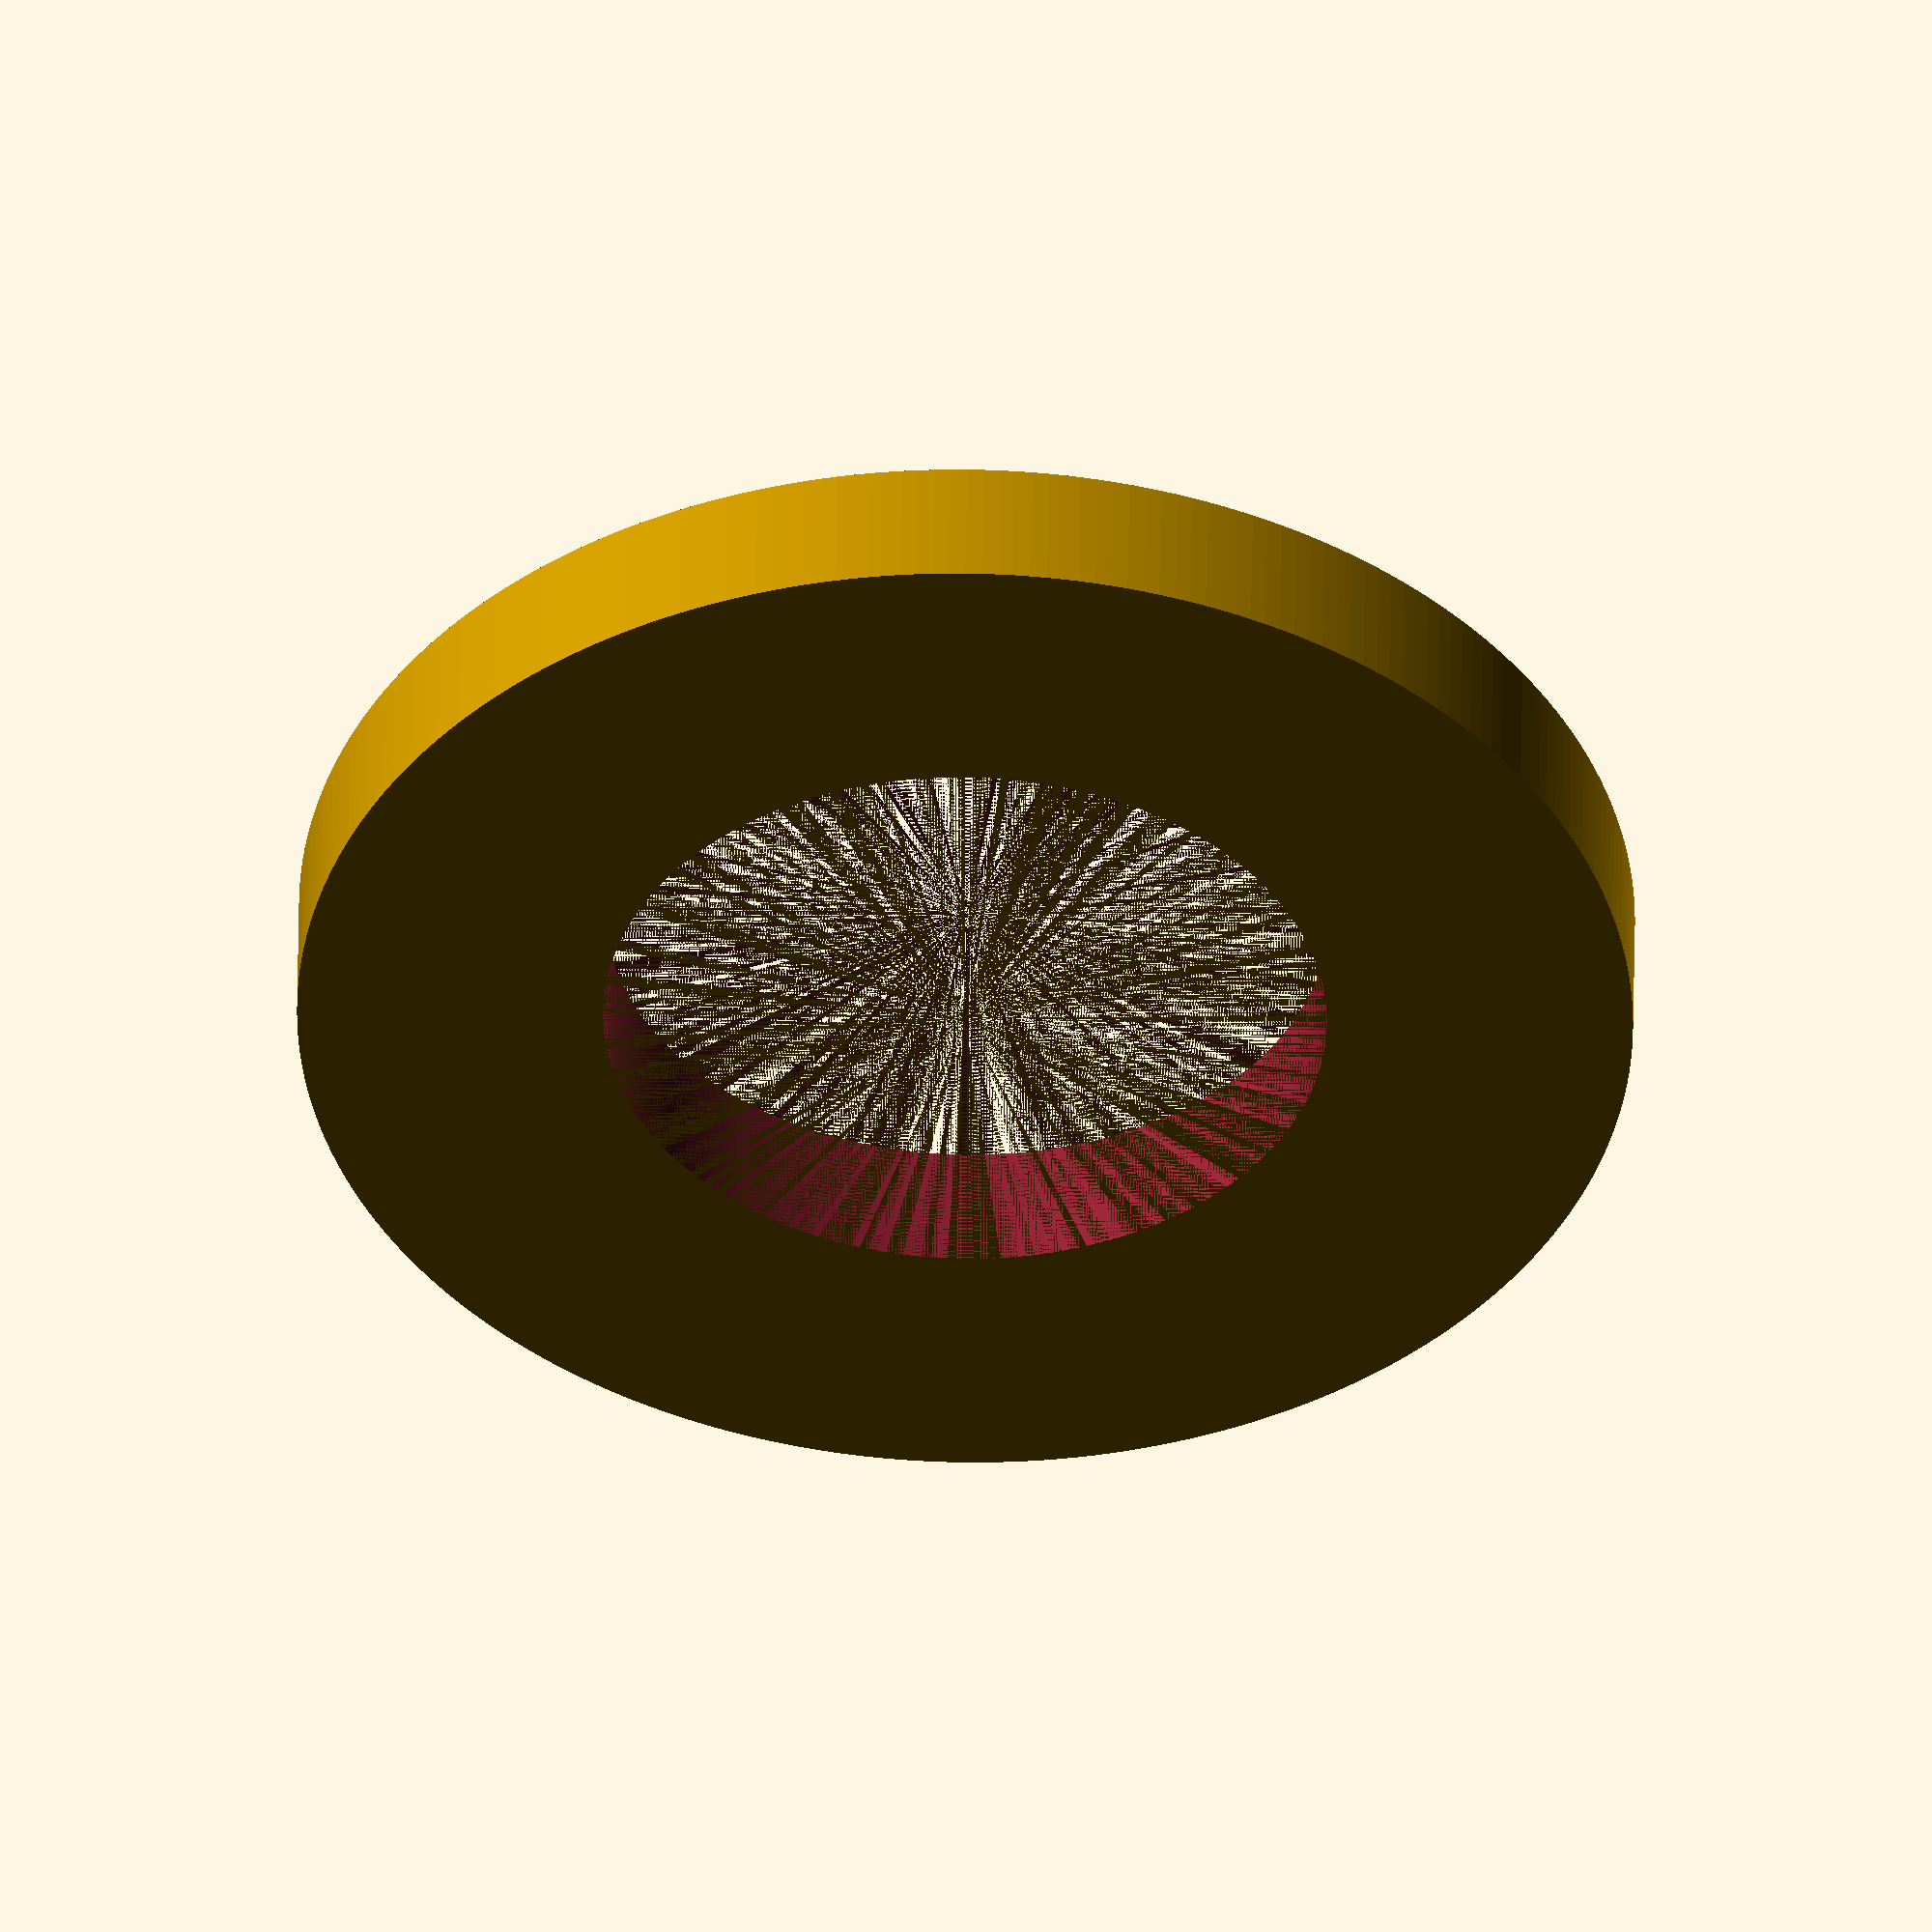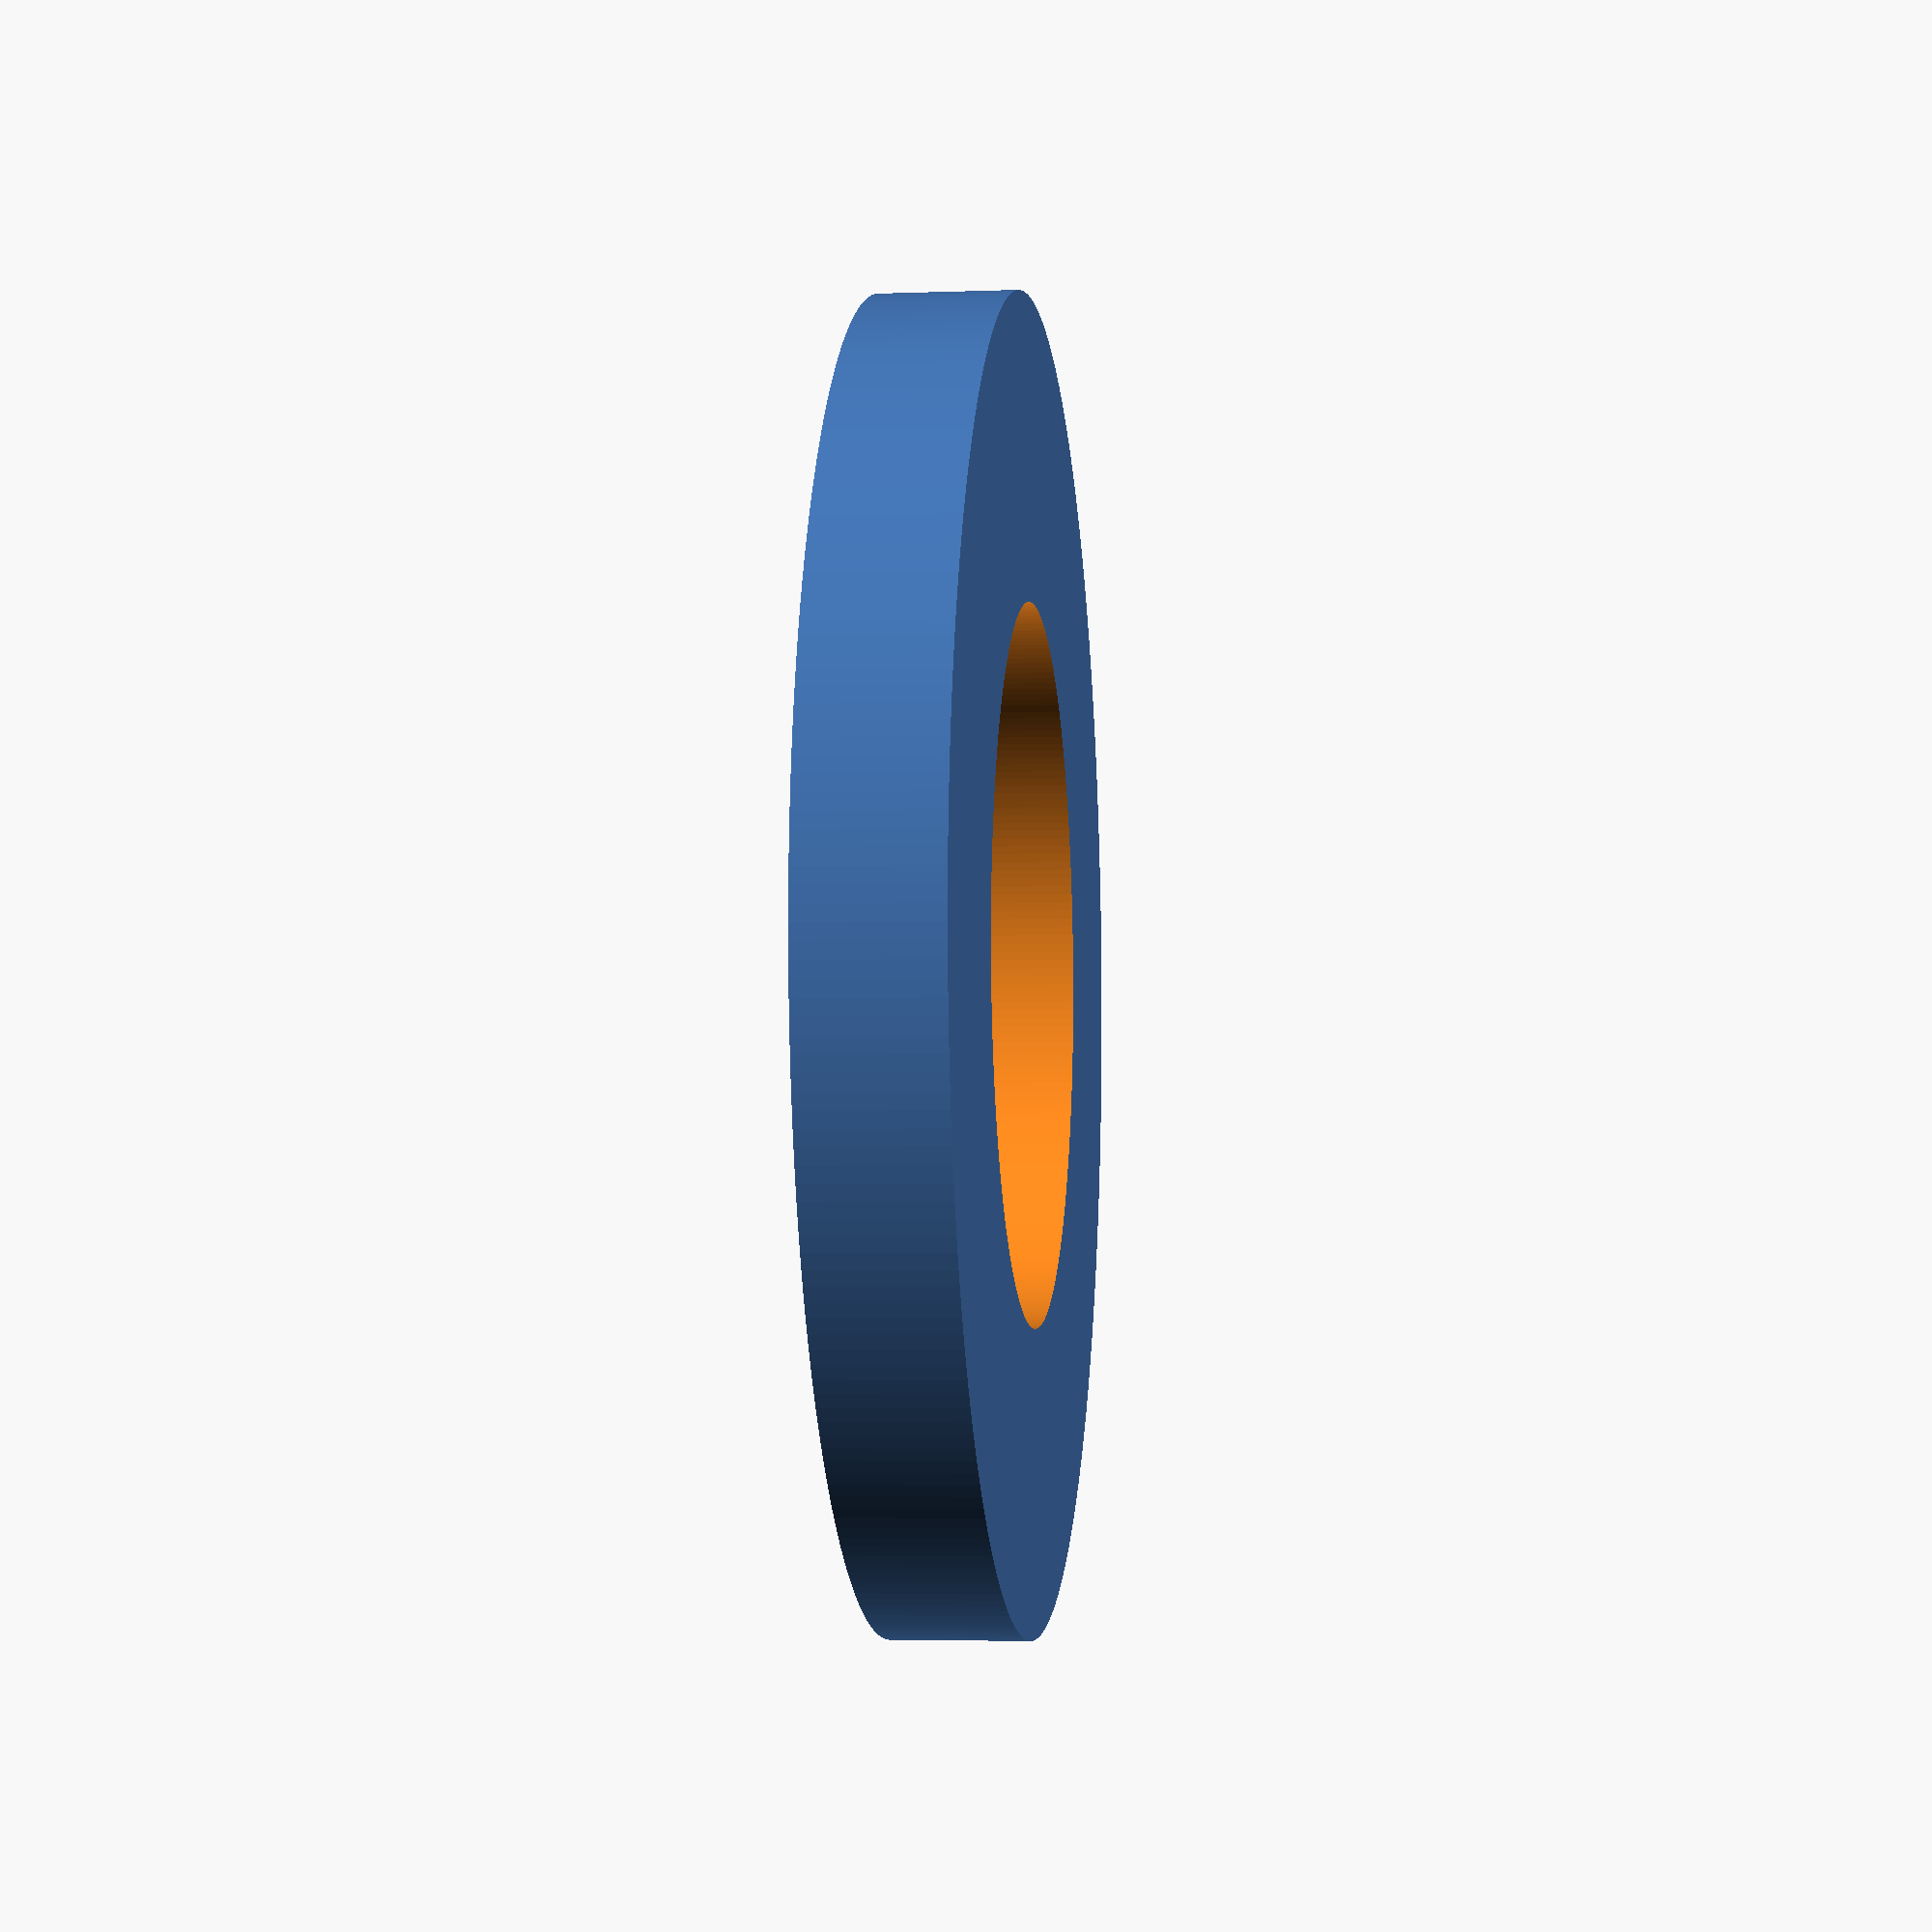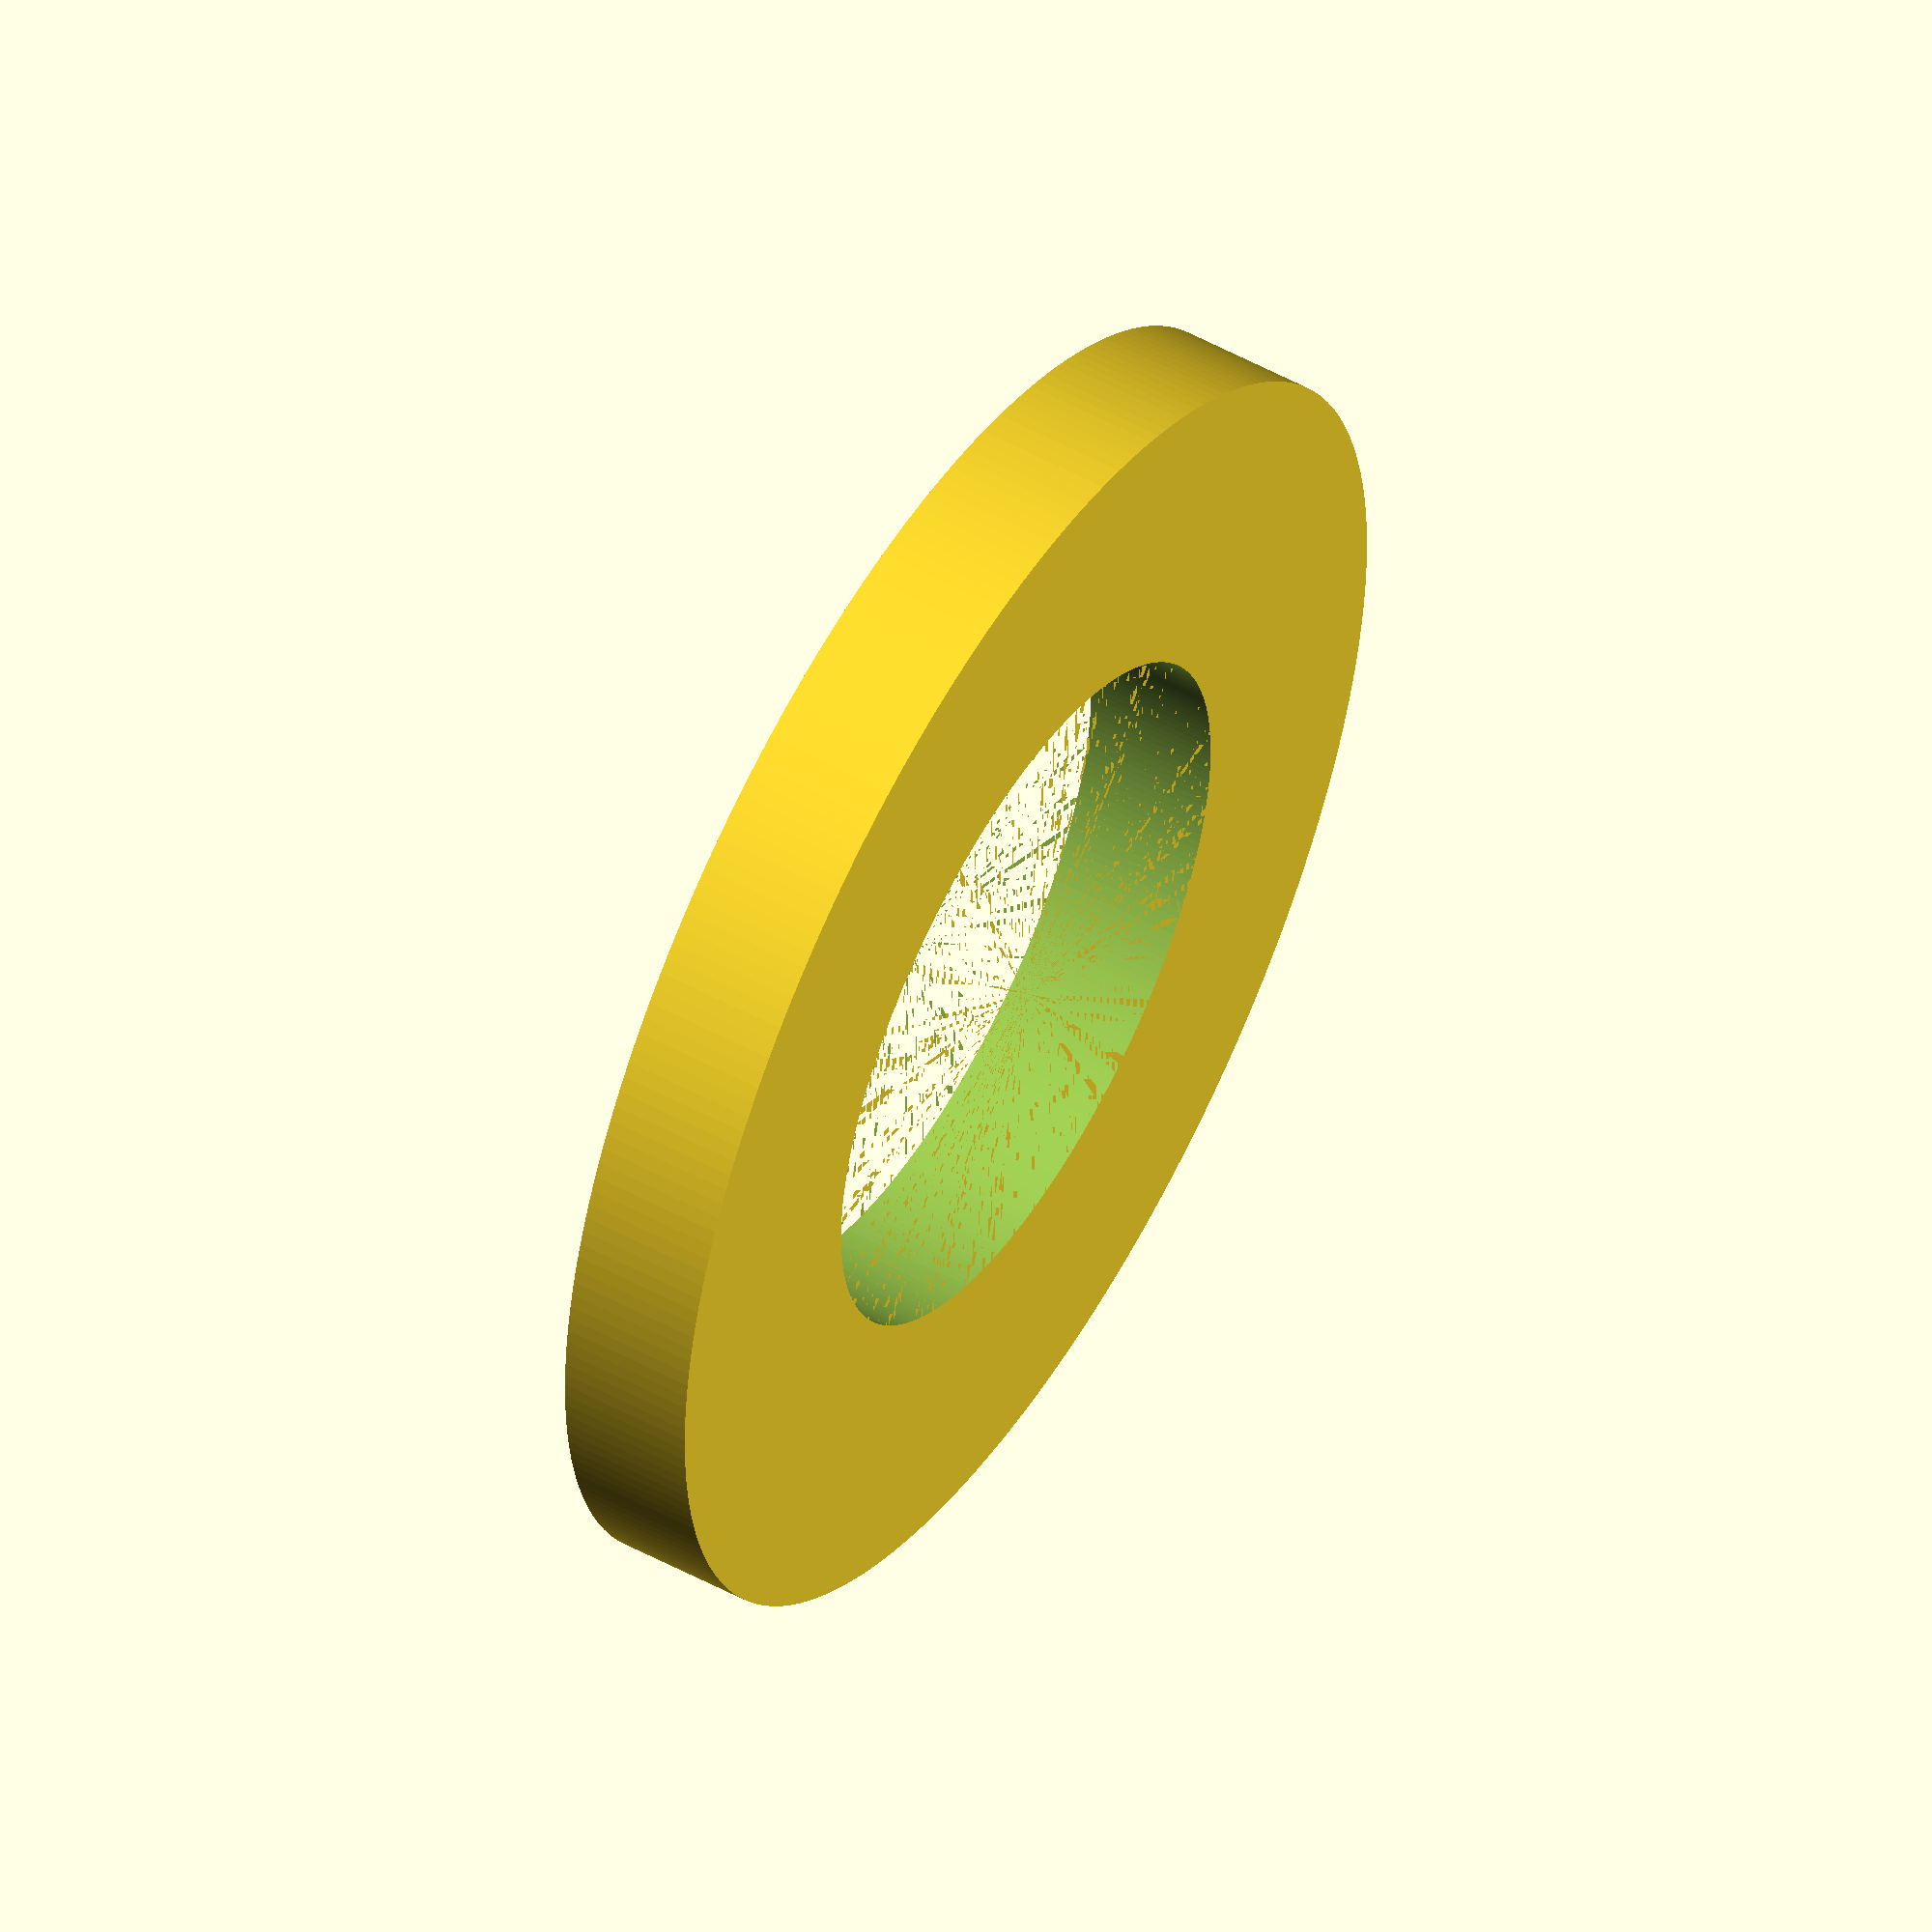
<openscad>
$fn = 256;
epsilon = 0.001;
outer_diameter = 48;
inner_diameter = 26;
height = 5;

difference() {
    cylinder(d=outer_diameter, h=height);
    translate([0, 0, -epsilon]) cylinder(d=inner_diameter, h=height + 2 * epsilon);
}

</openscad>
<views>
elev=311.7 azim=185.6 roll=180.8 proj=o view=solid
elev=4.0 azim=135.7 roll=97.3 proj=p view=solid
elev=128.5 azim=155.1 roll=239.3 proj=o view=wireframe
</views>
